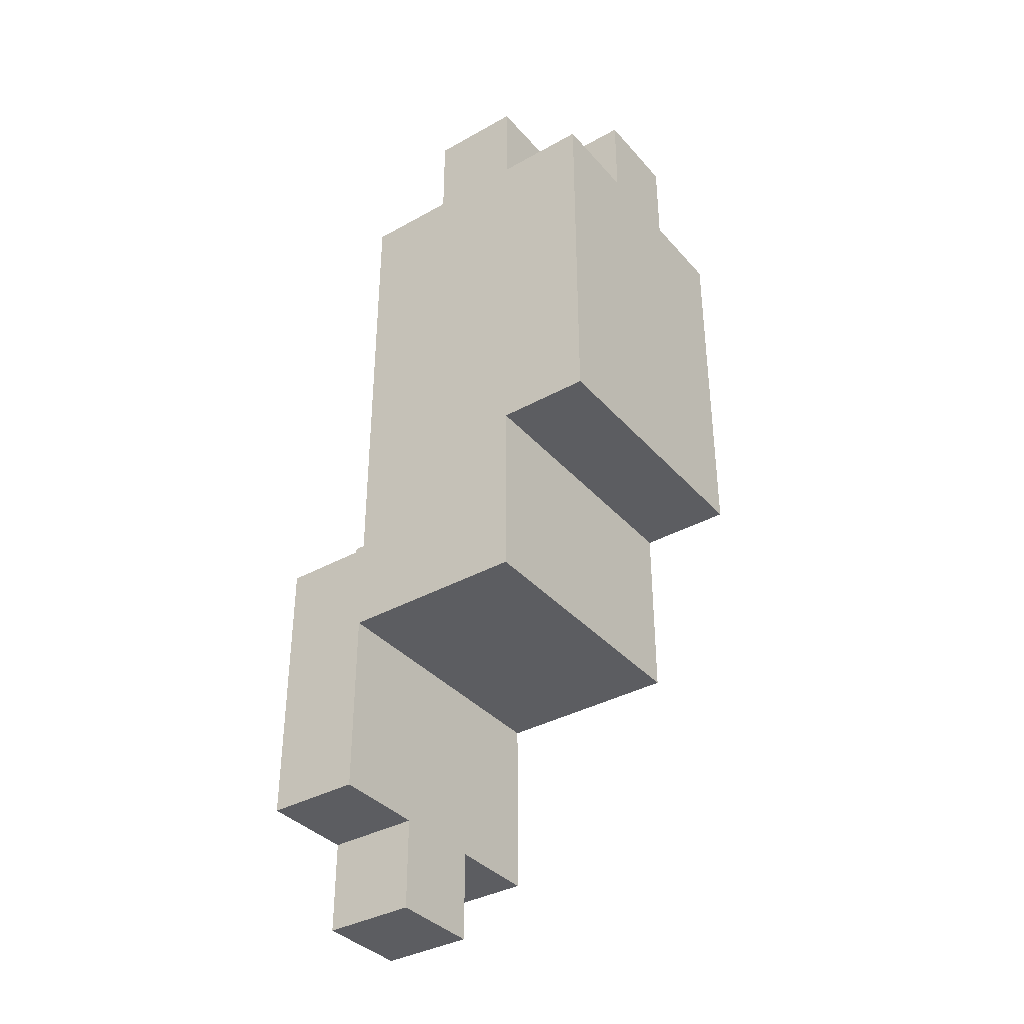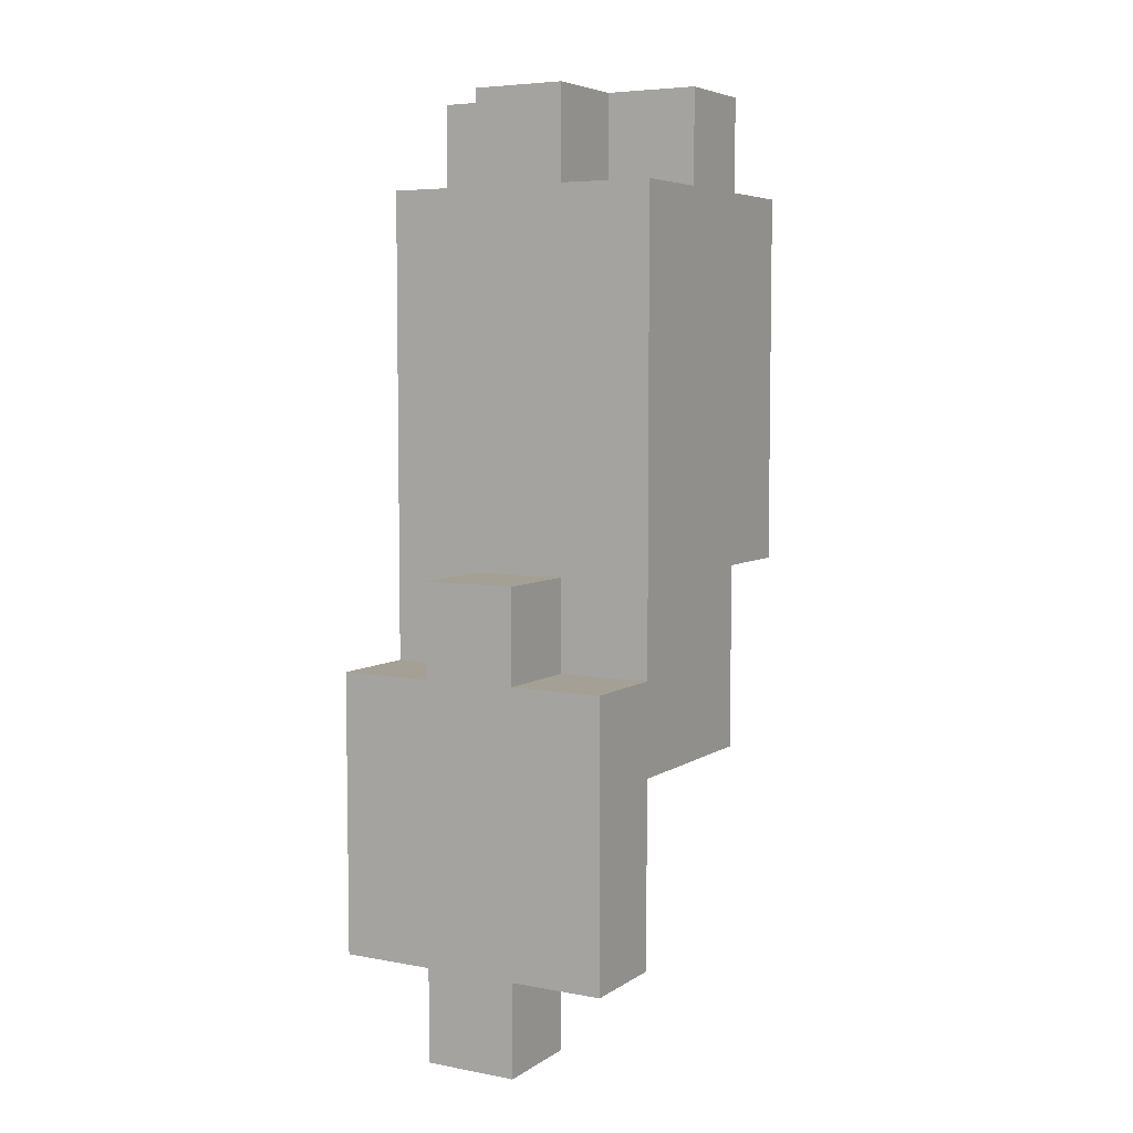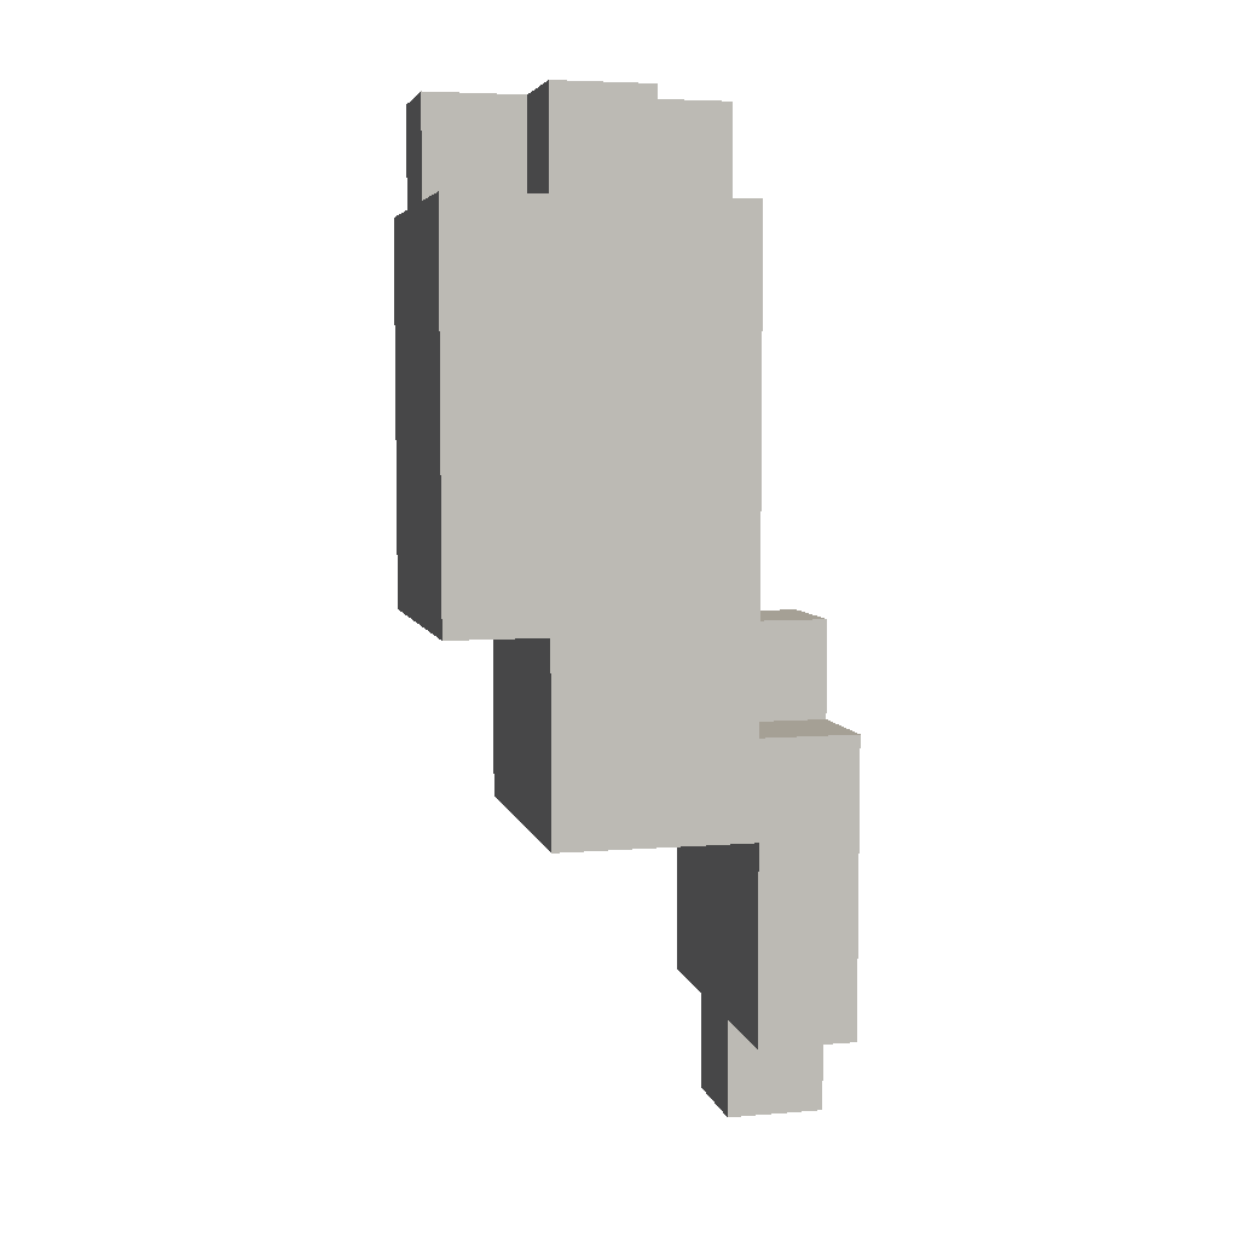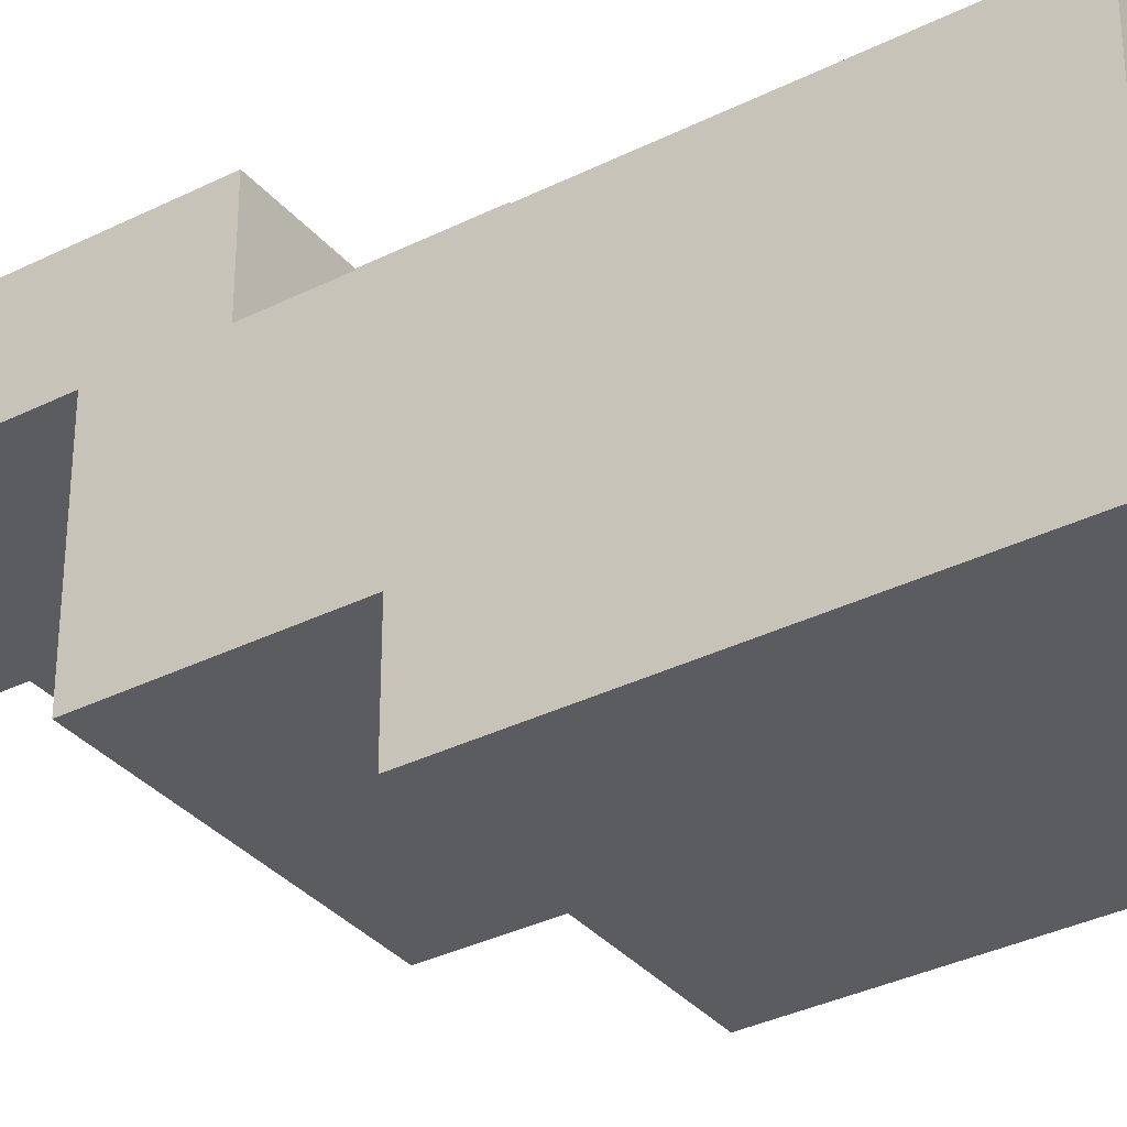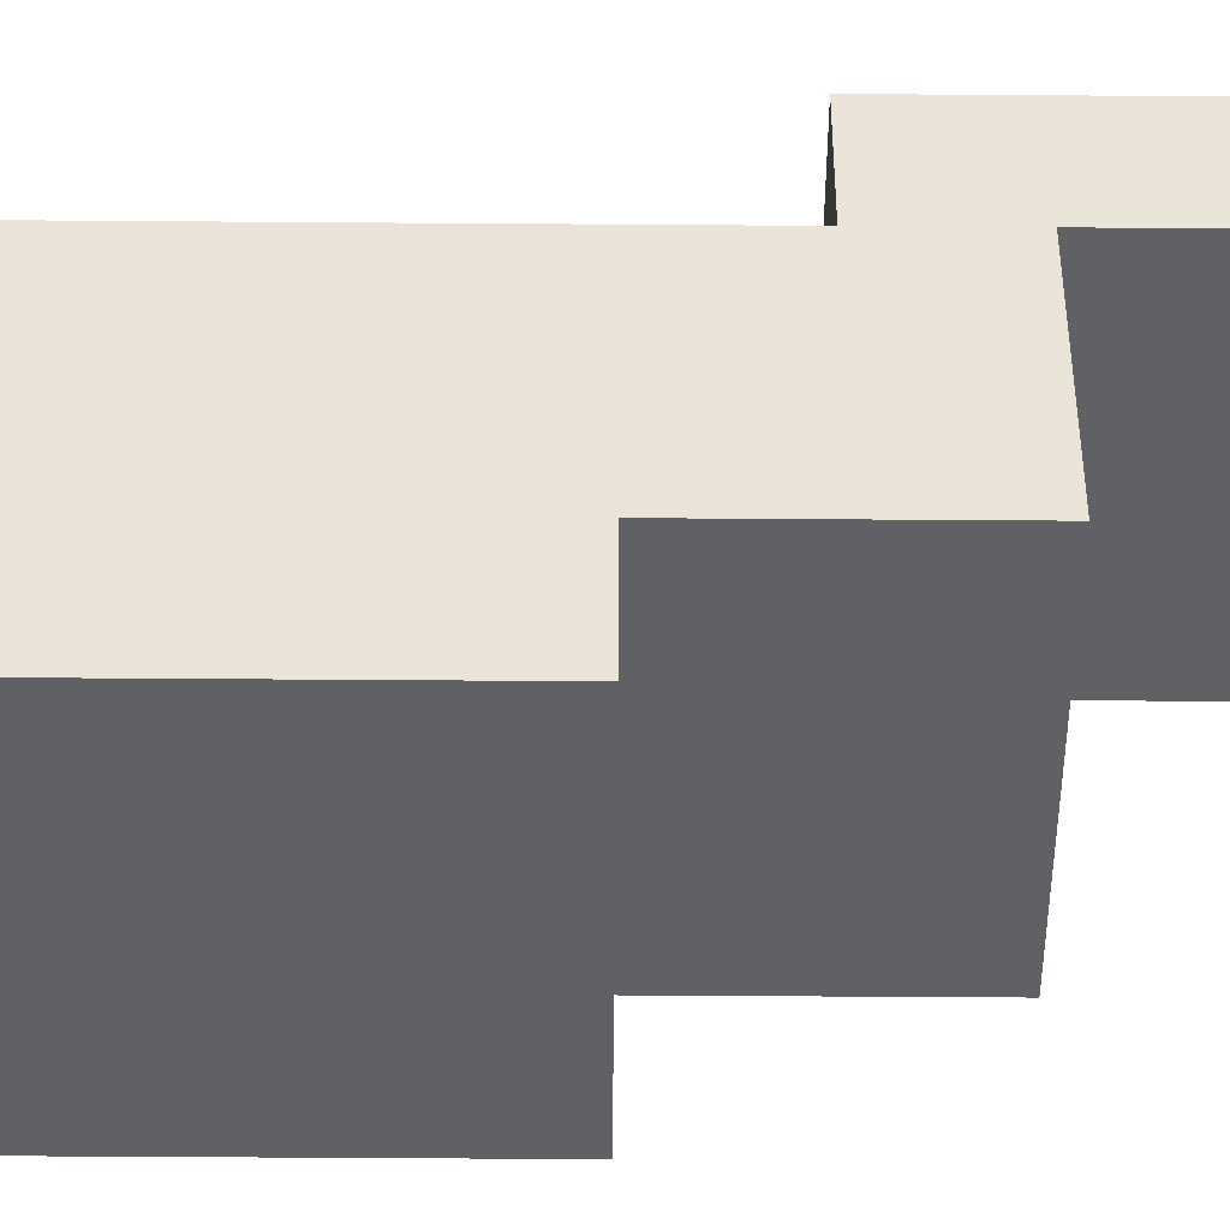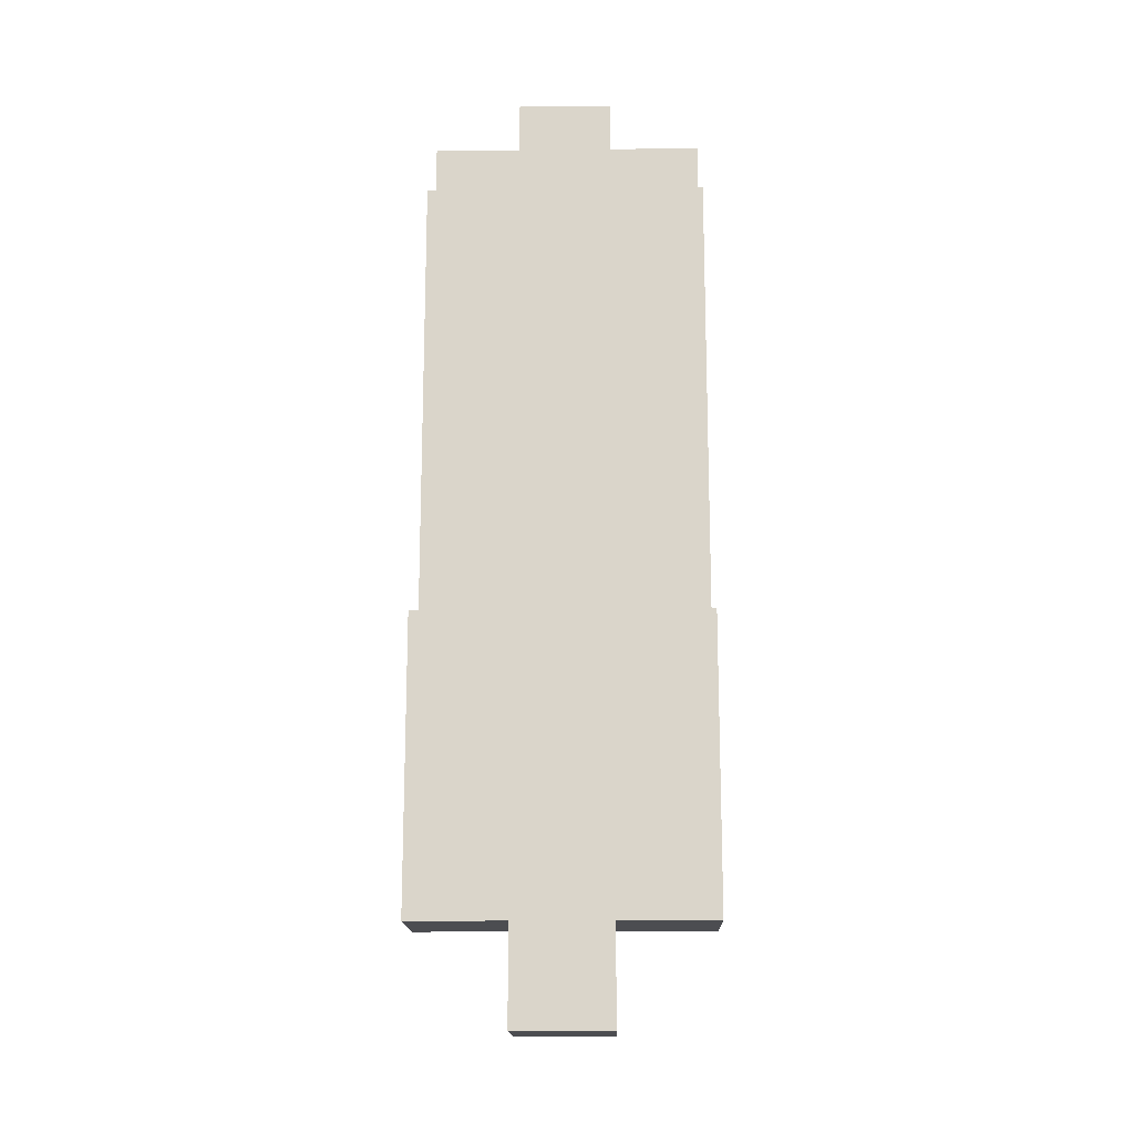
<metadata>
{"format":"obj","ext":"obj","renderer":"f3d","projection":"perspective","resolution":1024,"background":"white","views":[{"elev":-36.8,"azim":125.8,"up":"+Y"},{"elev":5.8,"azim":29.4,"up":"+Y"},{"elev":5.9,"azim":-103.4,"up":"+Y"},{"elev":-34.2,"azim":124.1,"up":"+Z"},{"elev":-46.9,"azim":-90.5,"up":"+Z"},{"elev":-16.1,"azim":1.3,"up":"+Y"}]}
</metadata>
<code>
o
v 0.7 1.6 1.2
v 0.7 1.6 1.1
v 0.7 1.8 1.2
v 0.7 1.8 1.1
v 0.7 1.8 1
v 0.7 1.8 0.9
v 0.7 1.9 1.2
v 0.7 1.9 1.1
v 0.7 1.9 1
v 0.7 1.9 0.9
v 0.7 2 1
v 0.7 2 0.9
v 0.7 2 0.8
v 0.7 2.1 0.9
v 0.7 2.1 0.8
v 0.7 2.2 1.1
v 0.7 2.2 1
v 0.7 2.2 0.9
v 0.7 2.2 0.8
v 0.7 2.3 1
v 0.7 2.3 0.9
v 0.7 2.4 1.1
v 0.7 2.4 1
v 0.7 2.4 0.9
v 0.7 2.4 0.8
v 0.7 2.5 1
v 0.7 2.5 0.9
v 0.8 1.5 1.2
v 0.8 1.5 1.1
v 0.8 1.6 1.2
v 0.8 1.6 1.1
v 0.8 1.9 1.2
v 0.8 1.9 1.1
v 0.8 2 1.2
v 0.8 2 1.1
v 0.8 2.4 1.1
v 0.8 2.4 1
v 0.8 2.4 0.9
v 0.8 2.4 0.8
v 0.8 2.5 1.1
v 0.8 2.5 1
v 0.8 2.5 0.9
v 0.8 2.5 0.8
v 0.9 1.5 1.2
v 0.9 1.5 1.1
v 0.9 1.6 1.2
v 0.9 1.6 1.1
v 0.9 1.9 1.2
v 0.9 1.9 1.1
v 0.9 2 1.2
v 0.9 2 1.1
v 0.9 2.4 1.1
v 0.9 2.4 1
v 0.9 2.4 0.9
v 0.9 2.4 0.8
v 0.9 2.5 1.1
v 0.9 2.5 1
v 0.9 2.5 0.9
v 0.9 2.5 0.8
v 1 1.6 1.2
v 1 1.6 1.1
v 1 1.8 1.1
v 1 1.8 1
v 1 1.8 0.9
v 1 1.9 1.2
v 1 1.9 1.1
v 1 1.9 1
v 1 1.9 0.9
v 1 2 1.1
v 1 2 1
v 1 2 0.9
v 1 2 0.8
v 1 2.1 1.1
v 1 2.1 1
v 1 2.1 0.9
v 1 2.1 0.8
v 1 2.2 1
v 1 2.2 0.9
v 1 2.3 1.1
v 1 2.3 1
v 1 2.3 0.9
v 1 2.3 0.8
v 1 2.4 1.1
v 1 2.4 1
v 1 2.4 0.9
v 1 2.4 0.8
v 1 2.5 1
v 1 2.5 0.9
v 0.7 1.6 1.2
v 0.7 1.8 1.2
v 0.7 1.9 1.2
v 0.8 1.5 1.2
v 0.8 1.6 1.2
v 0.8 1.8 1.2
v 0.8 1.9 1.2
v 0.8 2 1.2
v 0.9 1.5 1.2
v 0.9 1.6 1.2
v 0.9 1.9 1.2
v 0.9 2 1.2
v 1 1.6 1.2
v 1 1.9 1.2
v 0.7 1.9 1.1
v 0.7 2.2 1.1
v 0.7 2.4 1.1
v 0.8 1.9 1.1
v 0.8 2 1.1
v 0.8 2.2 1.1
v 0.8 2.4 1.1
v 0.8 2.5 1.1
v 0.9 1.9 1.1
v 0.9 2 1.1
v 0.9 2.1 1.1
v 0.9 2.3 1.1
v 0.9 2.4 1.1
v 0.9 2.5 1.1
v 1 1.9 1.1
v 1 2 1.1
v 1 2.1 1.1
v 1 2.3 1.1
v 1 2.4 1.1
v 0.7 2.4 1
v 0.7 2.5 1
v 0.8 2.4 1
v 0.8 2.5 1
v 0.9 2.4 1
v 0.9 2.5 1
v 1 2.4 1
v 1 2.5 1
v 0.7 1.6 1.1
v 0.7 1.8 1.1
v 0.8 1.5 1.1
v 0.8 1.6 1.1
v 0.9 1.5 1.1
v 0.9 1.6 1.1
v 1 1.6 1.1
v 1 1.8 1.1
v 0.7 1.8 0.9
v 0.7 1.9 0.9
v 0.7 2 0.9
v 0.7 2.4 0.9
v 0.7 2.5 0.9
v 0.8 1.8 0.9
v 0.8 1.9 0.9
v 0.8 2 0.9
v 0.8 2.4 0.9
v 0.8 2.5 0.9
v 0.9 1.8 0.9
v 0.9 1.9 0.9
v 0.9 2 0.9
v 0.9 2.4 0.9
v 0.9 2.5 0.9
v 1 1.8 0.9
v 1 1.9 0.9
v 1 2 0.9
v 1 2.4 0.9
v 1 2.5 0.9
v 0.7 2 0.8
v 0.7 2.1 0.8
v 0.7 2.2 0.8
v 0.7 2.4 0.8
v 0.8 2 0.8
v 0.8 2.1 0.8
v 0.8 2.2 0.8
v 0.8 2.4 0.8
v 0.8 2.5 0.8
v 0.9 2 0.8
v 0.9 2.1 0.8
v 0.9 2.2 0.8
v 0.9 2.3 0.8
v 0.9 2.4 0.8
v 0.9 2.5 0.8
v 1 2 0.8
v 1 2.1 0.8
v 1 2.3 0.8
v 1 2.4 0.8
v 0.8 1.5 1.2
v 0.9 1.5 1.2
v 0.8 1.5 1.1
v 0.9 1.5 1.1
v 0.7 1.6 1.2
v 0.8 1.6 1.2
v 0.9 1.6 1.2
v 1 1.6 1.2
v 0.7 1.6 1.1
v 0.8 1.6 1.1
v 0.9 1.6 1.1
v 1 1.6 1.1
v 0.7 1.8 1.1
v 1 1.8 1.1
v 0.7 1.8 1
v 0.8 1.8 1
v 0.9 1.8 1
v 1 1.8 1
v 0.7 1.8 0.9
v 0.8 1.8 0.9
v 0.9 1.8 0.9
v 1 1.8 0.9
v 0.7 2 0.9
v 0.8 2 0.9
v 0.9 2 0.9
v 1 2 0.9
v 0.7 2 0.8
v 0.8 2 0.8
v 0.9 2 0.8
v 1 2 0.8
v 0.7 1.9 1.2
v 0.8 1.9 1.2
v 0.9 1.9 1.2
v 1 1.9 1.2
v 0.7 1.9 1.1
v 0.8 1.9 1.1
v 0.9 1.9 1.1
v 1 1.9 1.1
v 0.8 2 1.2
v 0.9 2 1.2
v 0.8 2 1.1
v 0.9 2 1.1
v 0.7 2.4 1.1
v 0.8 2.4 1.1
v 0.9 2.4 1.1
v 1 2.4 1.1
v 0.7 2.4 1
v 0.8 2.4 1
v 0.9 2.4 1
v 1 2.4 1
v 0.7 2.4 0.9
v 0.8 2.4 0.9
v 0.9 2.4 0.9
v 1 2.4 0.9
v 0.7 2.4 0.8
v 0.8 2.4 0.8
v 0.9 2.4 0.8
v 1 2.4 0.8
v 0.8 2.5 1.1
v 0.9 2.5 1.1
v 0.7 2.5 1
v 0.8 2.5 1
v 0.9 2.5 1
v 1 2.5 1
v 0.7 2.5 0.9
v 0.8 2.5 0.9
v 0.9 2.5 0.9
v 1 2.5 0.9
v 0.8 2.5 0.8
v 0.9 2.5 0.8
f 3 2 1
f 4 2 3
f 7 4 3
f 8 5 4
f 8 4 7
f 9 6 5
f 9 5 8
f 10 6 9
f 11 9 8
f 11 10 9
f 12 10 11
f 14 12 11
f 14 13 12
f 15 13 14
f 16 11 8
f 17 14 11
f 17 11 16
f 18 15 14
f 18 14 17
f 19 15 18
f 20 17 16
f 20 18 17
f 21 19 18
f 21 18 20
f 22 20 16
f 23 21 20
f 23 20 22
f 24 19 21
f 24 21 23
f 25 19 24
f 26 24 23
f 27 24 26
f 30 29 28
f 31 29 30
f 34 33 32
f 35 33 34
f 40 37 36
f 41 37 40
f 42 39 38
f 43 39 42
f 44 45 46
f 46 45 47
f 48 49 50
f 50 49 51
f 52 53 56
f 56 53 57
f 54 55 58
f 58 55 59
f 60 61 62
f 60 62 65
f 62 63 66
f 65 62 66
f 63 64 67
f 66 63 67
f 67 64 68
f 66 67 69
f 67 68 70
f 69 67 70
f 70 68 71
f 69 70 73
f 70 71 74
f 73 70 74
f 71 72 75
f 74 71 75
f 75 72 76
f 73 74 77
f 74 75 77
f 75 76 77
f 77 76 78
f 73 77 79
f 77 78 80
f 79 77 80
f 78 76 81
f 80 78 81
f 81 76 82
f 79 80 83
f 80 81 84
f 83 80 84
f 81 82 85
f 84 81 85
f 85 82 86
f 84 85 87
f 87 85 88
f 93 90 89
f 94 91 90
f 94 90 93
f 95 91 94
f 97 93 92
f 97 96 95
f 97 95 94
f 97 94 93
f 98 96 97
f 99 96 98
f 100 96 99
f 101 99 98
f 102 99 101
f 106 104 103
f 107 104 106
f 108 105 104
f 108 104 107
f 109 105 108
f 112 110 109
f 112 109 108
f 112 108 107
f 113 110 112
f 114 110 113
f 115 110 114
f 116 110 115
f 117 112 111
f 118 113 112
f 118 112 117
f 119 114 113
f 119 113 118
f 120 115 114
f 120 114 119
f 121 115 120
f 124 123 122
f 125 123 124
f 128 127 126
f 129 127 128
f 130 131 133
f 132 133 134
f 133 131 135
f 134 133 135
f 135 131 136
f 136 131 137
f 138 139 143
f 139 140 144
f 143 139 144
f 144 140 145
f 141 142 146
f 146 142 147
f 143 144 148
f 144 145 149
f 148 144 149
f 149 145 150
f 148 149 153
f 149 150 154
f 153 149 154
f 154 150 155
f 151 152 156
f 156 152 157
f 158 159 162
f 159 160 163
f 162 159 163
f 160 161 164
f 163 160 164
f 164 161 165
f 162 163 167
f 163 164 168
f 167 163 168
f 164 165 169
f 168 164 169
f 169 165 170
f 165 166 171
f 170 165 171
f 171 166 172
f 167 168 173
f 169 170 174
f 173 168 174
f 168 169 174
f 170 171 175
f 174 170 175
f 175 171 176
f 179 178 177
f 180 178 179
f 185 182 181
f 186 182 185
f 187 184 183
f 188 184 187
f 191 190 189
f 192 190 191
f 193 190 192
f 194 190 193
f 195 192 191
f 196 193 192
f 196 192 195
f 197 194 193
f 197 193 196
f 198 194 197
f 203 200 199
f 204 201 200
f 204 200 203
f 205 202 201
f 205 201 204
f 206 202 205
f 207 208 211
f 211 208 212
f 209 210 213
f 213 210 214
f 215 216 217
f 217 216 218
f 219 220 223
f 223 220 224
f 221 222 225
f 225 222 226
f 227 228 231
f 231 228 232
f 229 230 233
f 233 230 234
f 235 236 238
f 238 236 239
f 237 238 241
f 239 240 241
f 238 239 241
f 241 240 242
f 242 240 243
f 243 240 244
f 242 243 245
f 245 243 246

</code>
